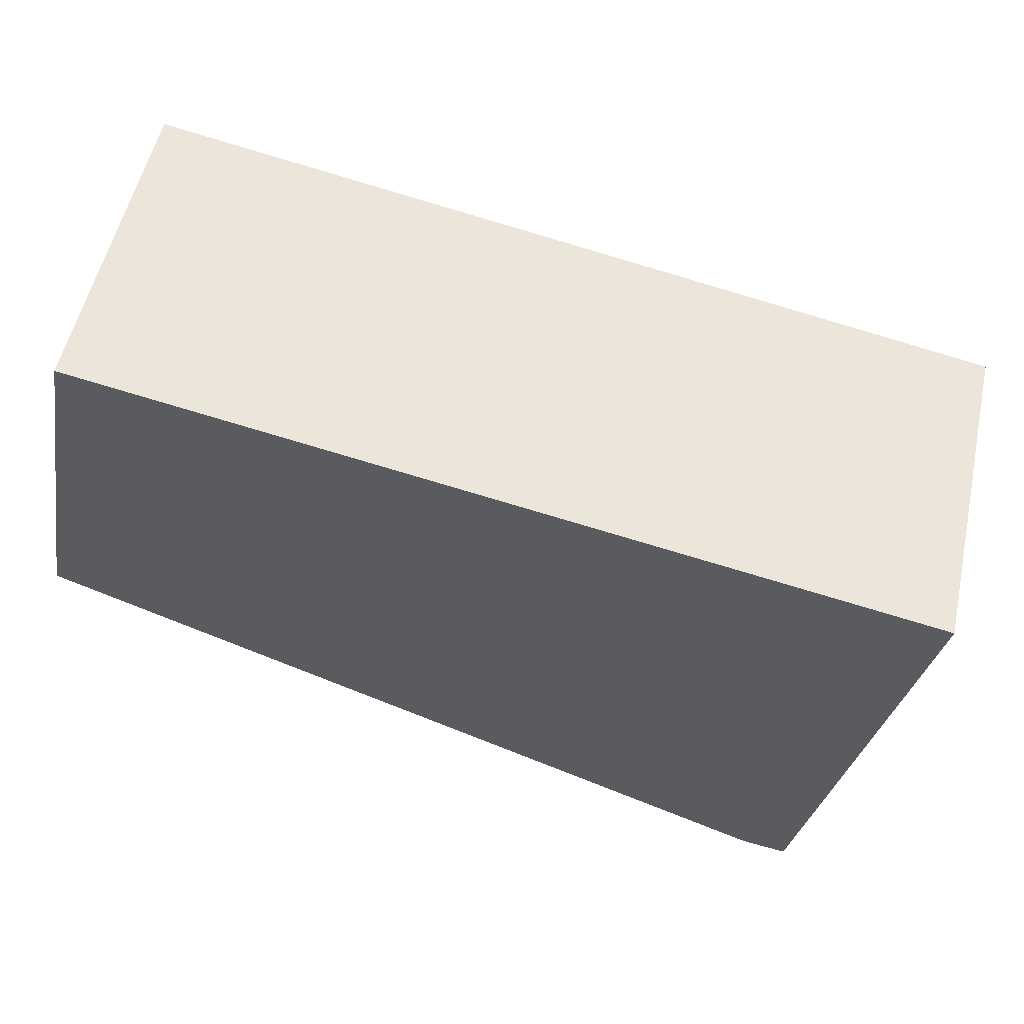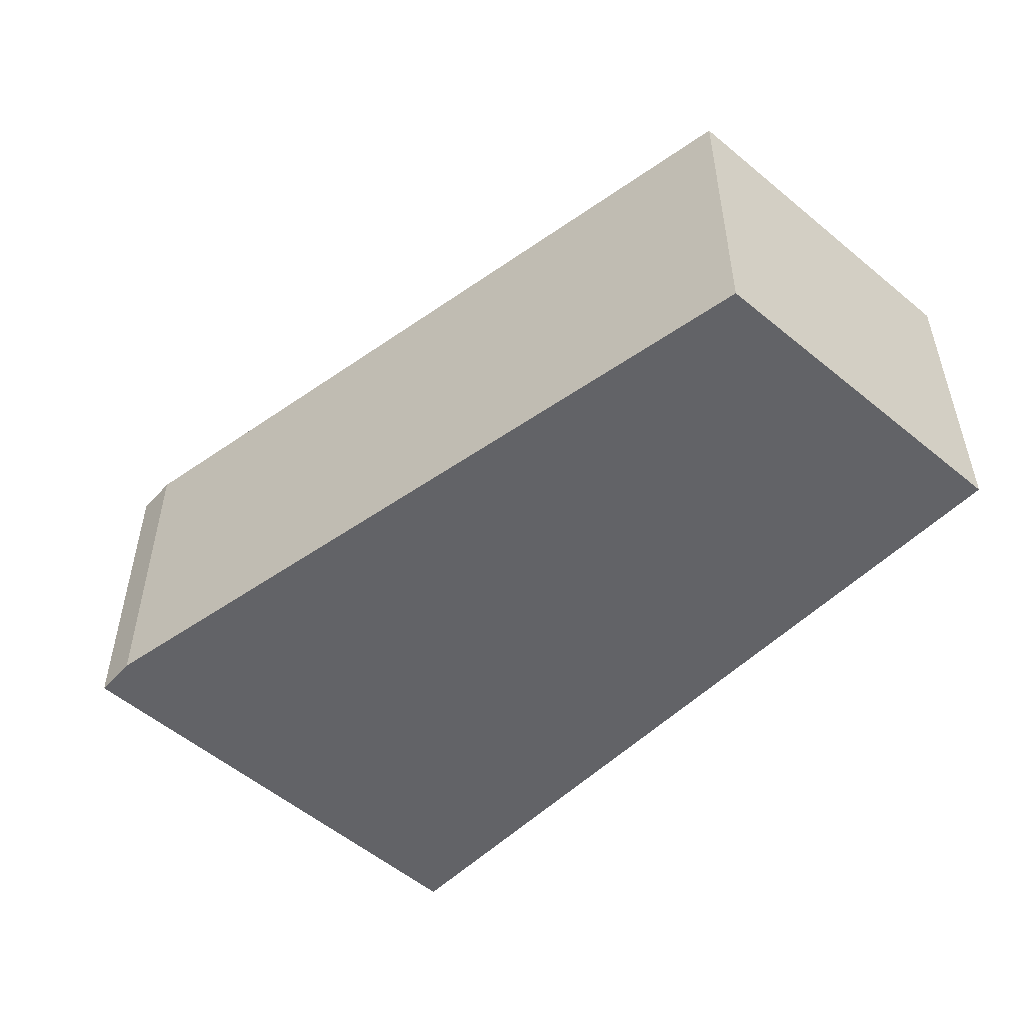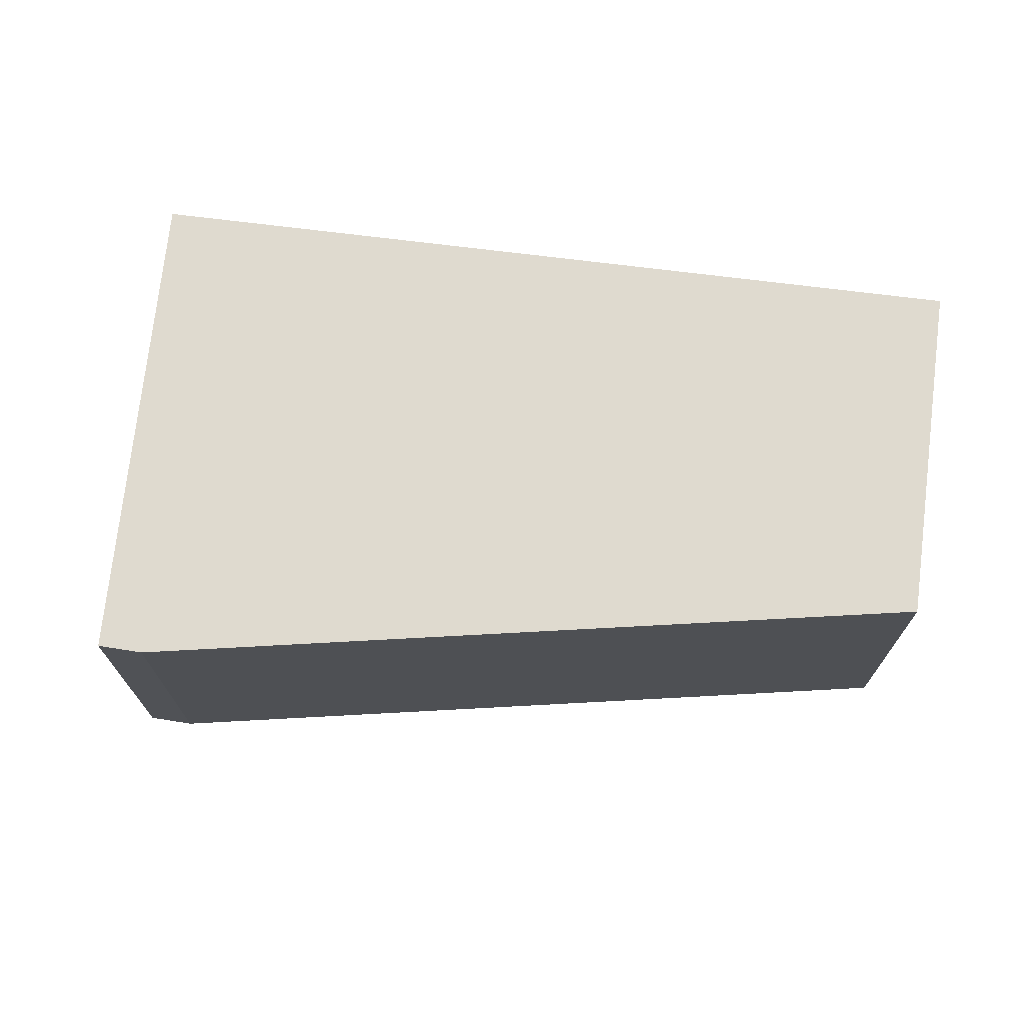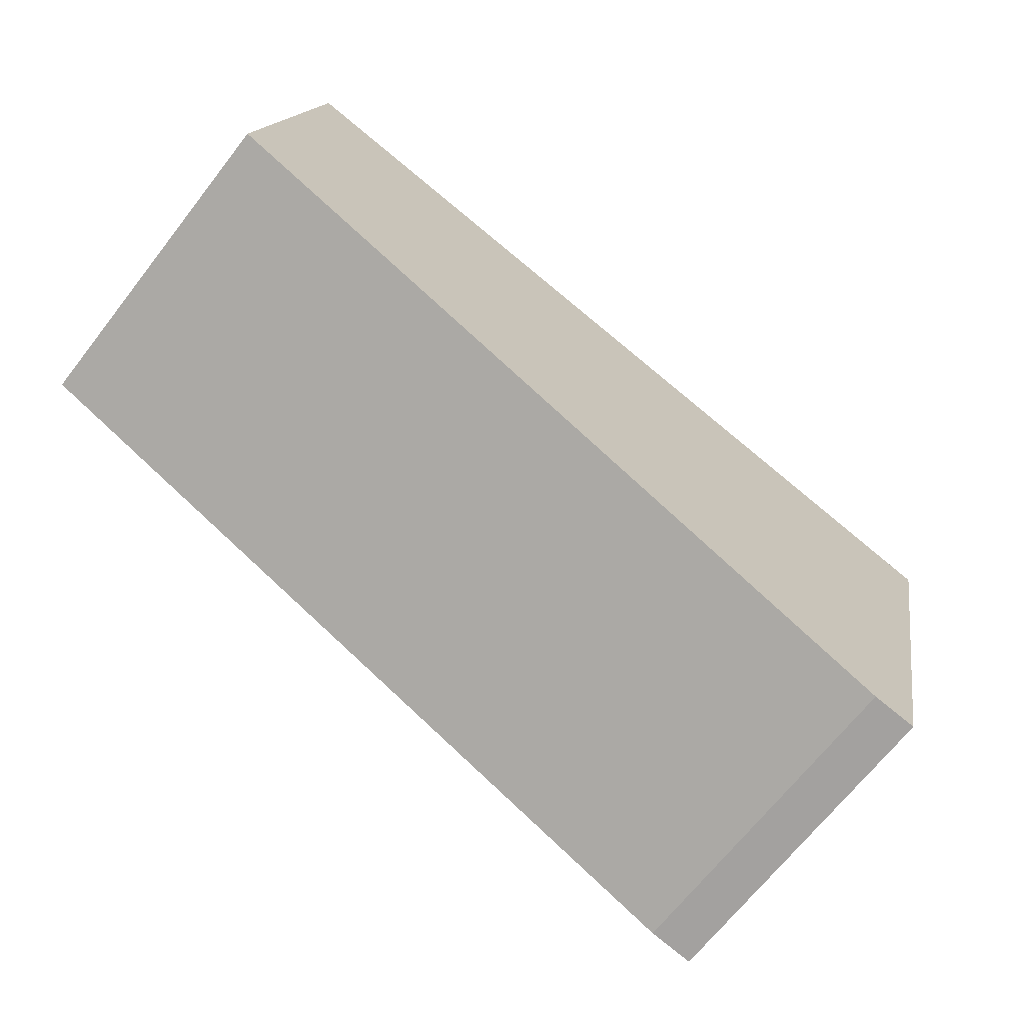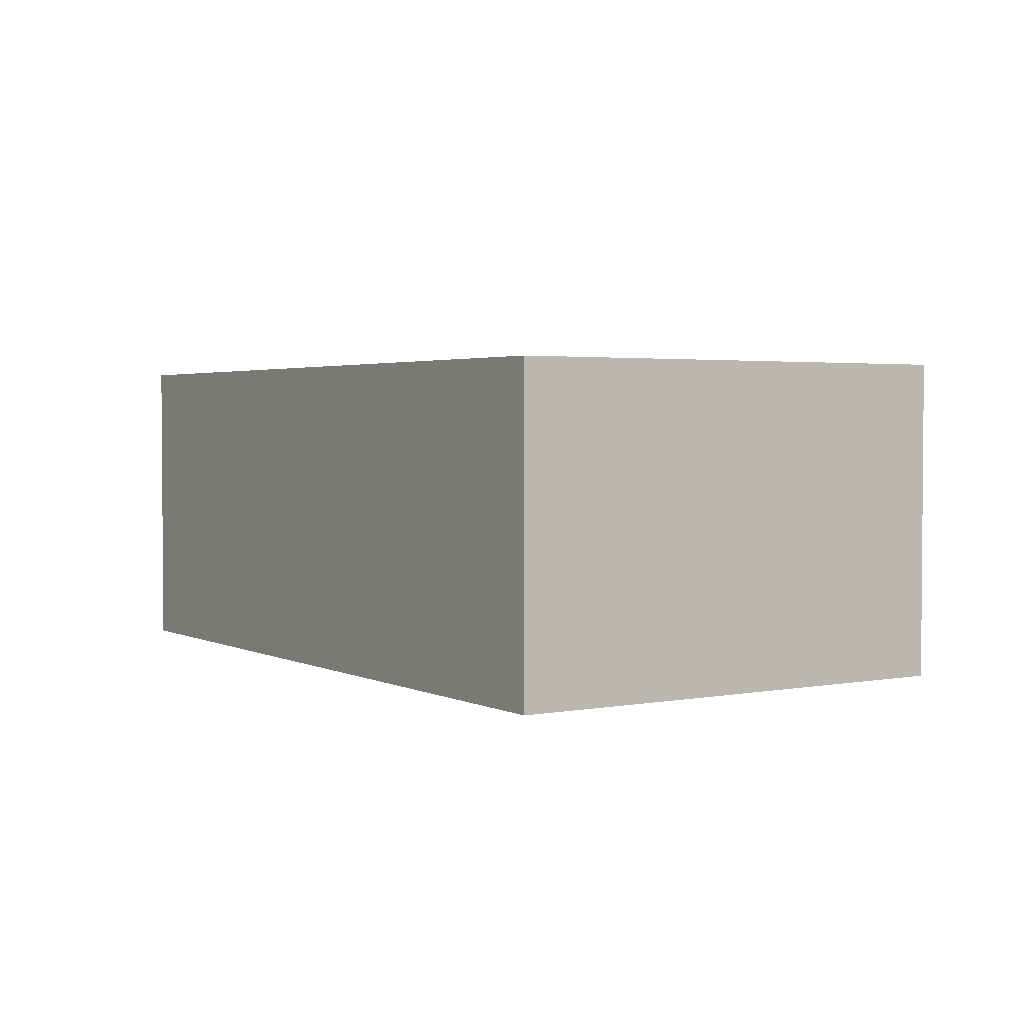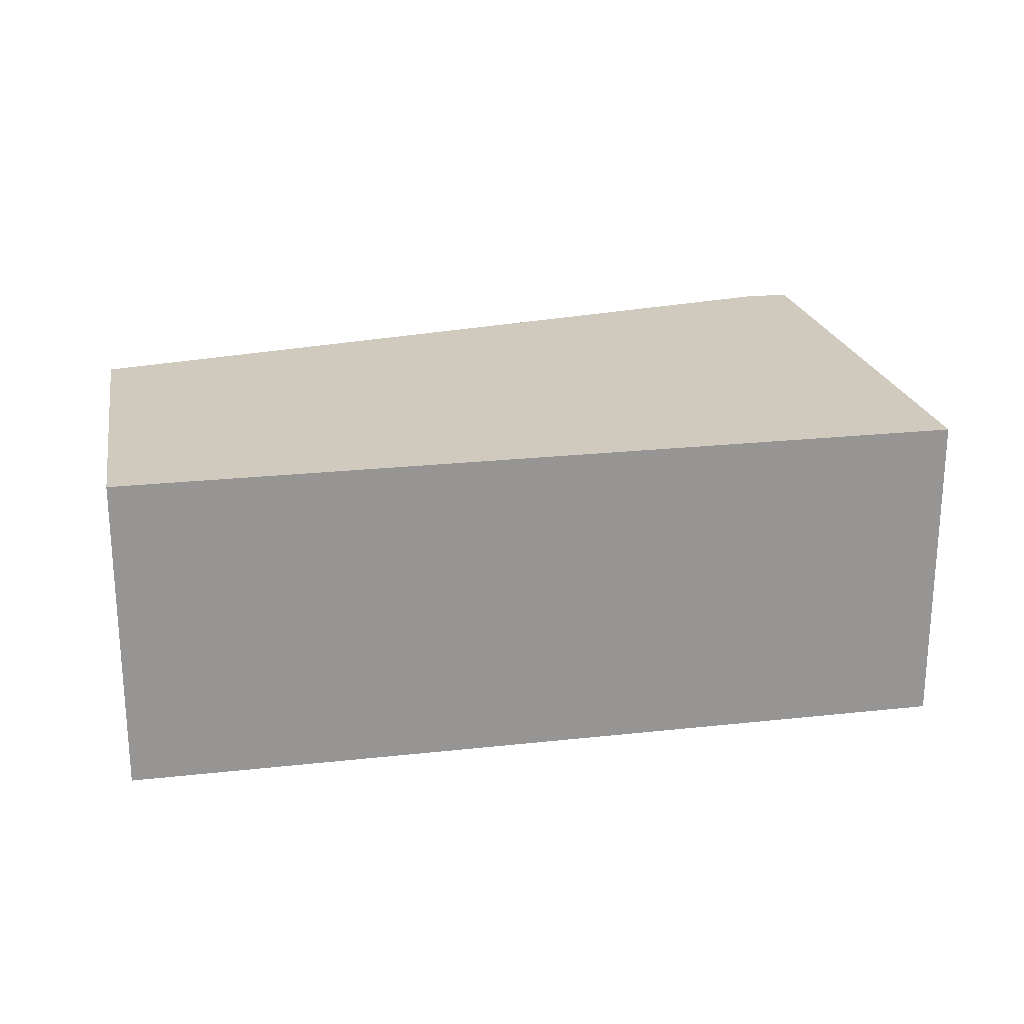
<metadata>
{"format":"obj","ext":"obj","renderer":"f3d","projection":"perspective","resolution":1024,"background":"white","views":[{"elev":54.4,"azim":12.4,"up":"+Z"},{"elev":-51.0,"azim":-121.7,"up":"+Y"},{"elev":70.8,"azim":-162.1,"up":"+Y"},{"elev":-68.2,"azim":-38.0,"up":"+Z"},{"elev":2.6,"azim":68.6,"up":"+Y"},{"elev":22.8,"azim":0.0,"up":"+Y"}]}
</metadata>
<code>
v  3.002 1.296 -1.154
v  3.611 1.296 0.774
v  3.182 1.296 -1.182
v  0 1.296 7.936e-17
v  0.249 1.296 1.41
v  3.182 7.238e-17 -1.182
v  3.002 7.066e-17 -1.154
v  0 0 0
v  0.249 -8.634e-17 1.41
v  3.611 -4.739e-17 0.774
g defaultobject
f 1 2 3
f 2 1 4
f 2 4 5
f 6 1 3
f 1 6 7
f 7 4 1
f 4 7 8
f 8 5 4
f 5 8 9
f 9 2 5
f 2 9 10
f 10 3 2
f 3 10 6
f 10 7 6
f 7 10 8
f 8 10 9

</code>
